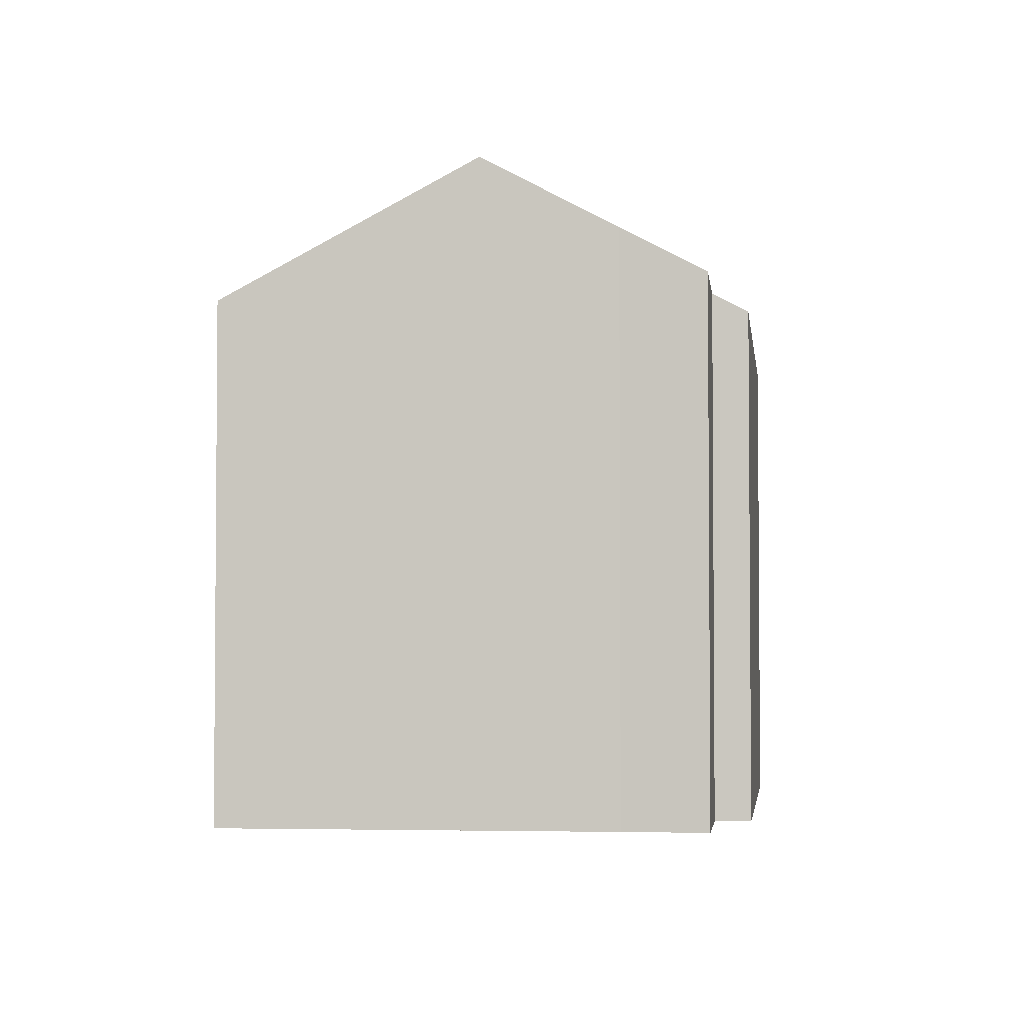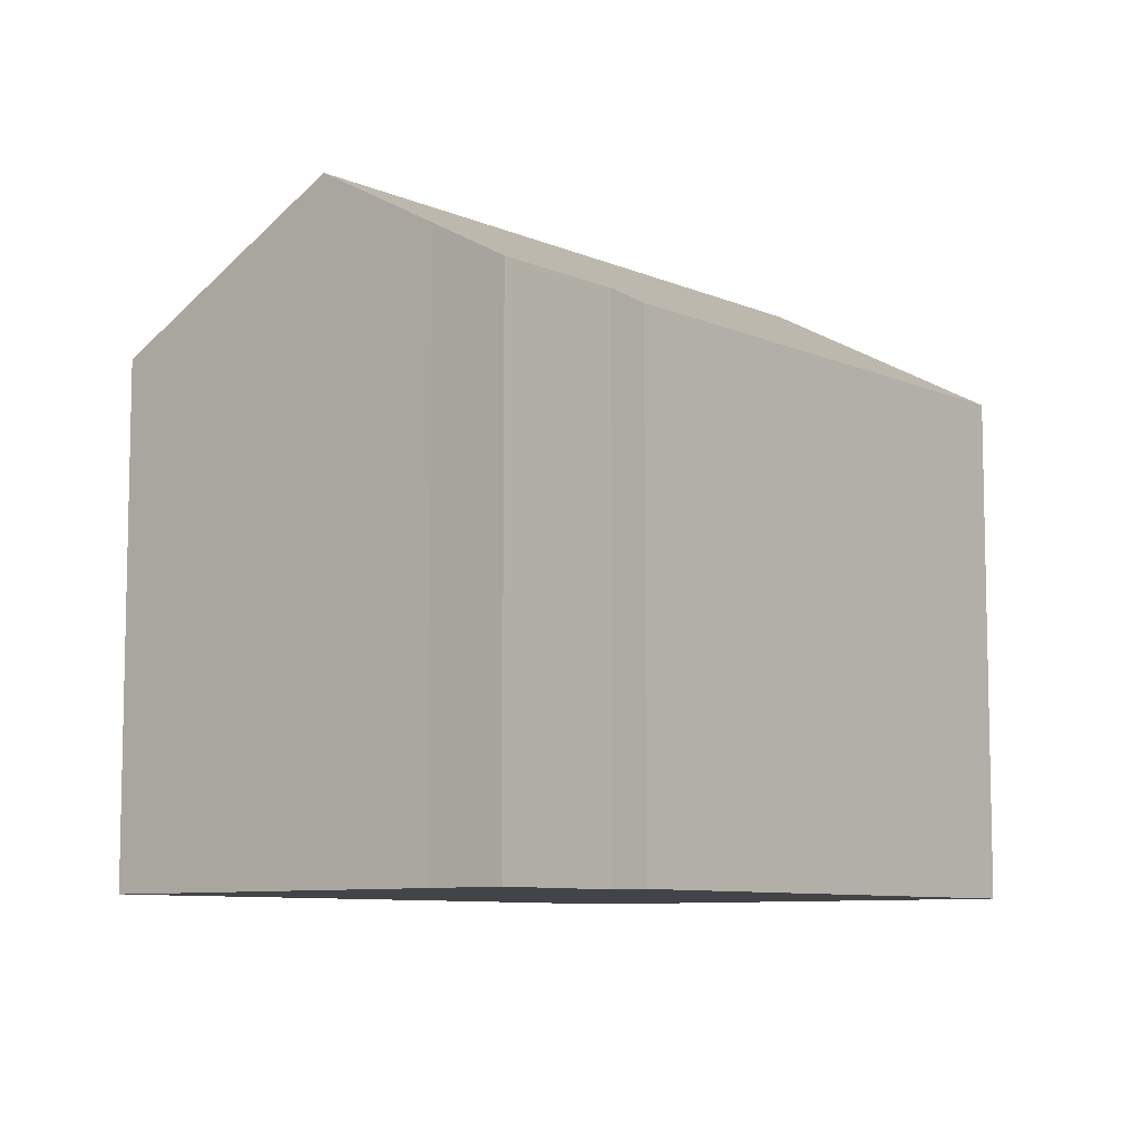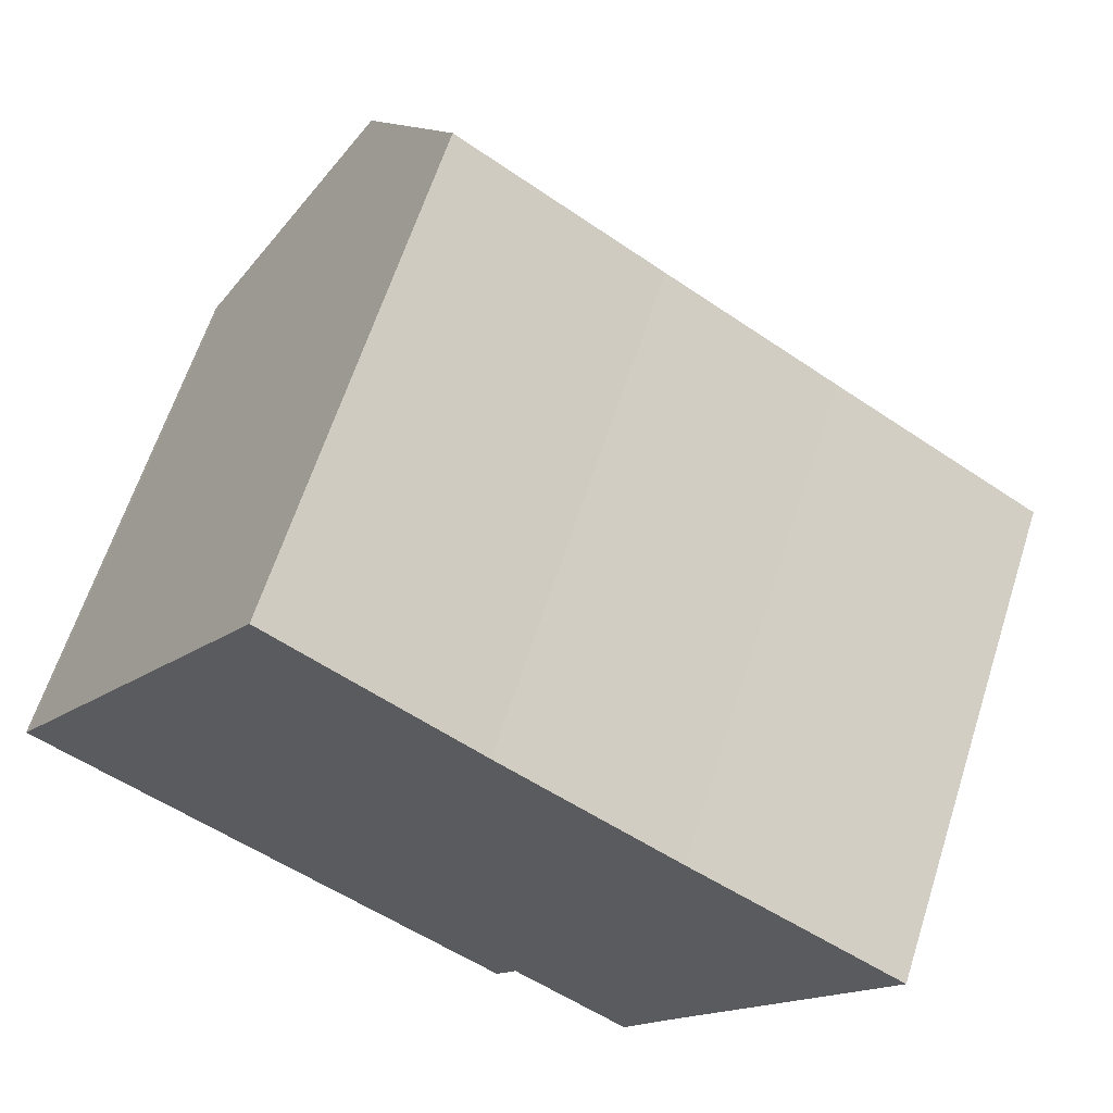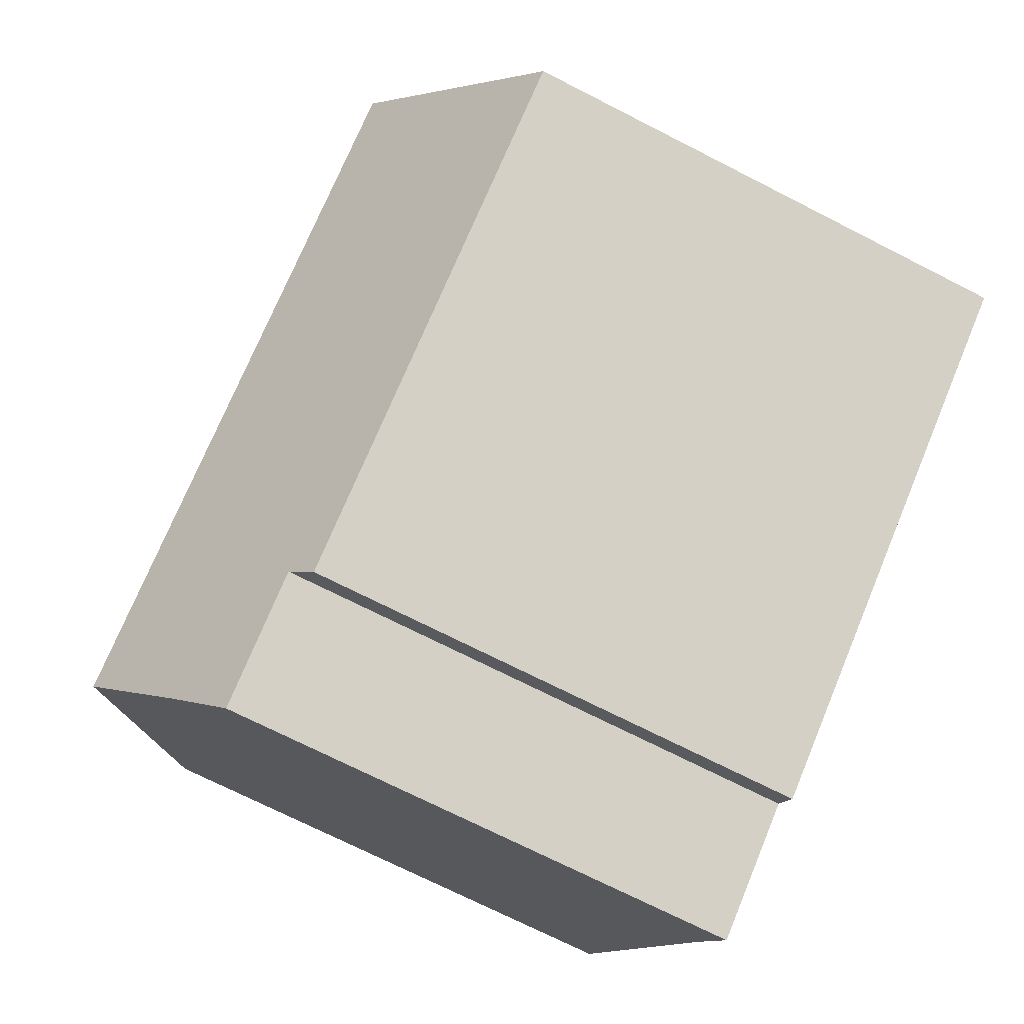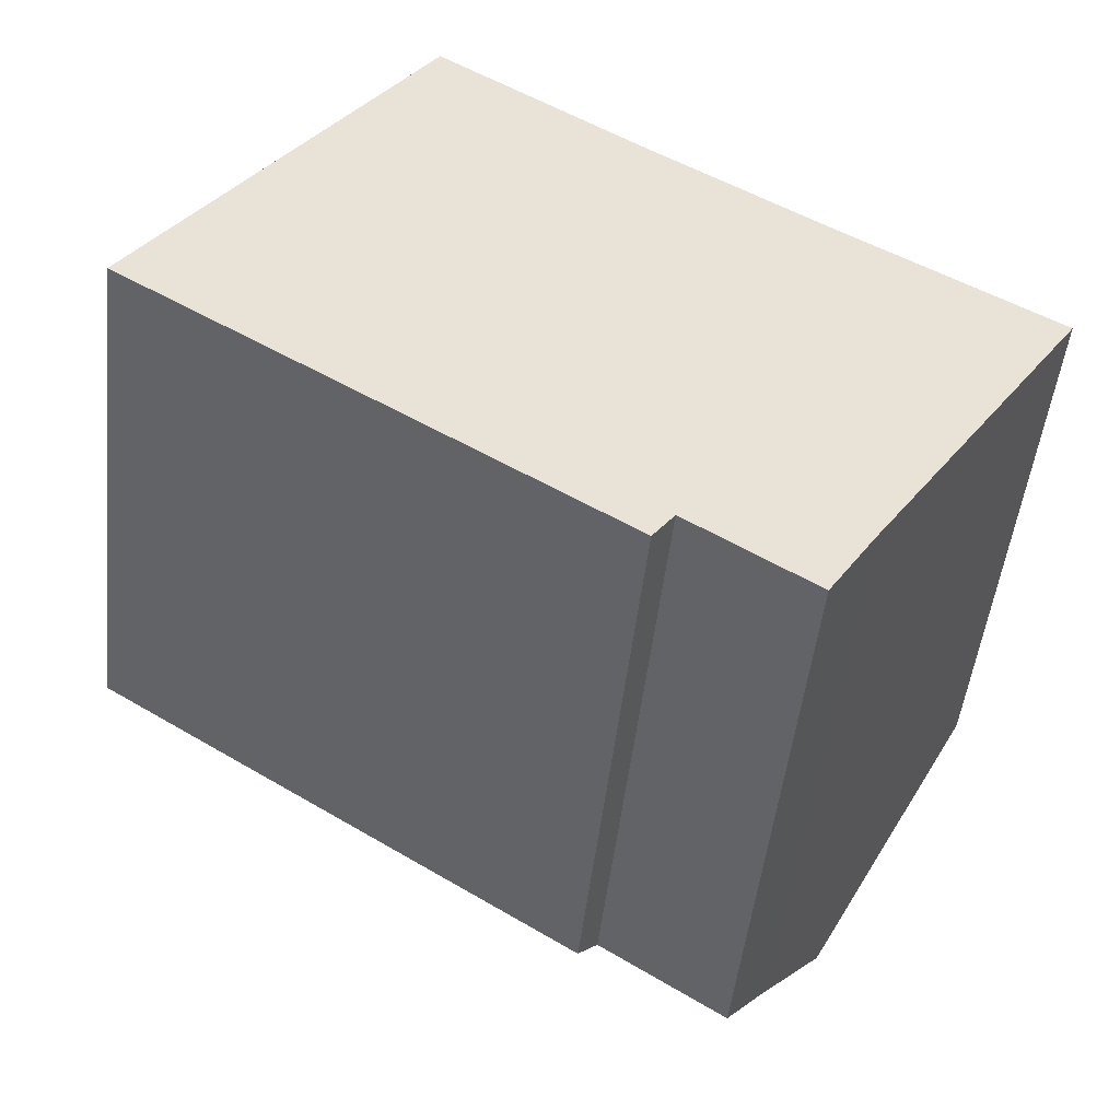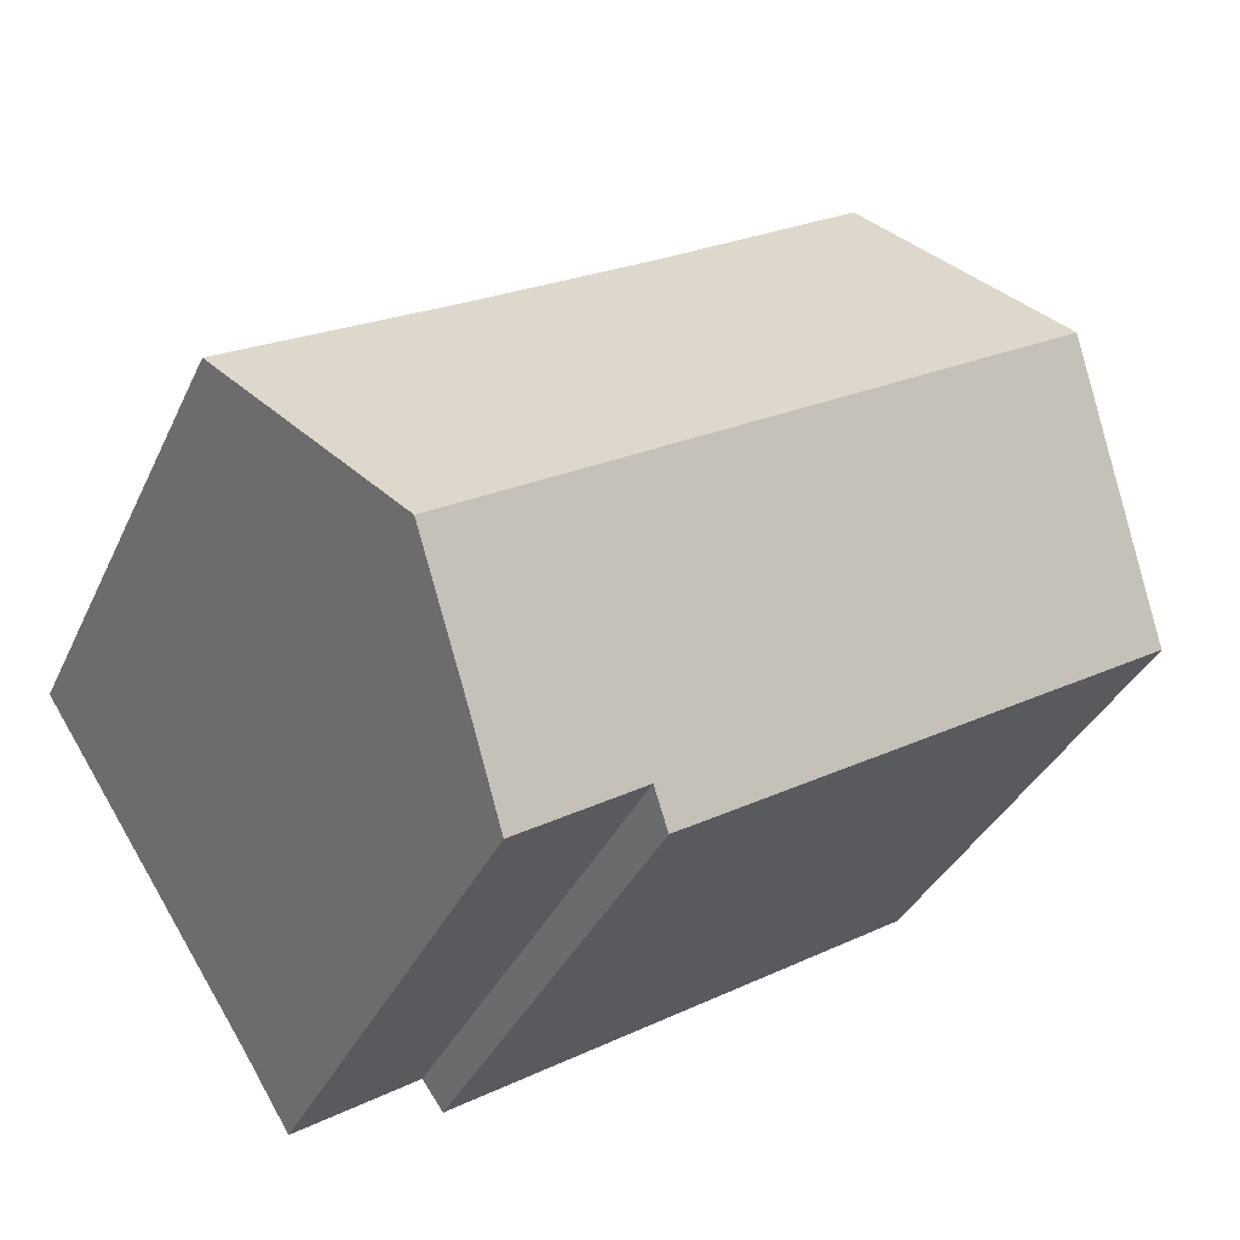
<metadata>
{"format":"obj","ext":"obj","renderer":"f3d","projection":"perspective","resolution":1024,"background":"white","views":[{"elev":-3.2,"azim":129.6,"up":"+Y"},{"elev":-8.3,"azim":162.8,"up":"+Y"},{"elev":63.1,"azim":17.8,"up":"+Z"},{"elev":-72.0,"azim":-117.0,"up":"+Z"},{"elev":-49.5,"azim":-6.4,"up":"+Z"},{"elev":-36.1,"azim":157.4,"up":"+Z"}]}
</metadata>
<code>
v  0 13.9 8.512e-16
v  13.52 14.43 -7.483
v  12.95 13.91 -8.289
v  18.01 15.63 -7.67
v  16.79 14.42 -9.613
v  20.02 17.57 -4.601
v  3.816 17.57 5.804
v  0.118 14.01 0.17
v  23.61 14.1 0.897
v  23.62 13.88 1.374
v  23.84 13.88 1.245
v  23.56 14.15 0.824
v  17.95 13.97 4.83
v  13.15 13.98 7.884
v  10.33 13.95 9.771
v  7.612 13.91 11.59
v  7.324 14.19 11.15
v  0.118 -1.041e-17 0.17
v  0 0 0
v  7.324 -6.827e-16 11.15
v  7.612 -7.096e-16 11.59
v  3.816 -3.554e-16 5.804
v  13.15 -4.828e-16 7.884
v  10.33 -5.983e-16 9.771
v  17.95 -2.958e-16 4.83
v  23.84 -7.623e-17 1.245
v  23.62 -8.413e-17 1.374
v  18.01 4.697e-16 -7.67
v  23.56 -5.046e-17 0.824
v  23.61 -5.493e-17 0.897
v  20.02 2.817e-16 -4.601
v  16.79 5.886e-16 -9.613
v  13.52 4.582e-16 -7.483
v  12.95 5.076e-16 -8.289
g defaultobject
f 1 2 3
f 2 4 5
f 4 2 6
f 6 2 7
f 7 2 8
f 8 2 1
f 9 10 11
f 10 9 12
f 10 12 6
f 10 6 13
f 13 6 7
f 13 7 14
f 14 7 15
f 15 7 16
f 16 7 17
f 1 18 8
f 18 1 19
f 18 7 8
f 7 18 17
f 17 18 16
f 16 18 20
f 16 20 21
f 20 18 22
f 21 15 16
f 15 21 14
f 14 21 23
f 23 21 24
f 23 13 14
f 13 23 25
f 25 10 13
f 10 25 11
f 11 25 26
f 26 25 27
f 12 4 6
f 4 12 28
f 28 12 9
f 28 9 11
f 28 11 26
f 28 26 29
f 29 26 30
f 28 29 31
f 28 5 4
f 5 28 32
f 33 3 2
f 3 33 34
f 5 33 2
f 33 5 32
f 34 1 3
f 1 34 19
f 27 30 26
f 30 27 29
f 29 27 31
f 31 27 25
f 31 25 28
f 28 25 32
f 32 25 33
f 33 25 23
f 33 23 34
f 34 23 19
f 19 23 24
f 19 24 18
f 18 24 22
f 22 24 21
f 22 21 20

</code>
